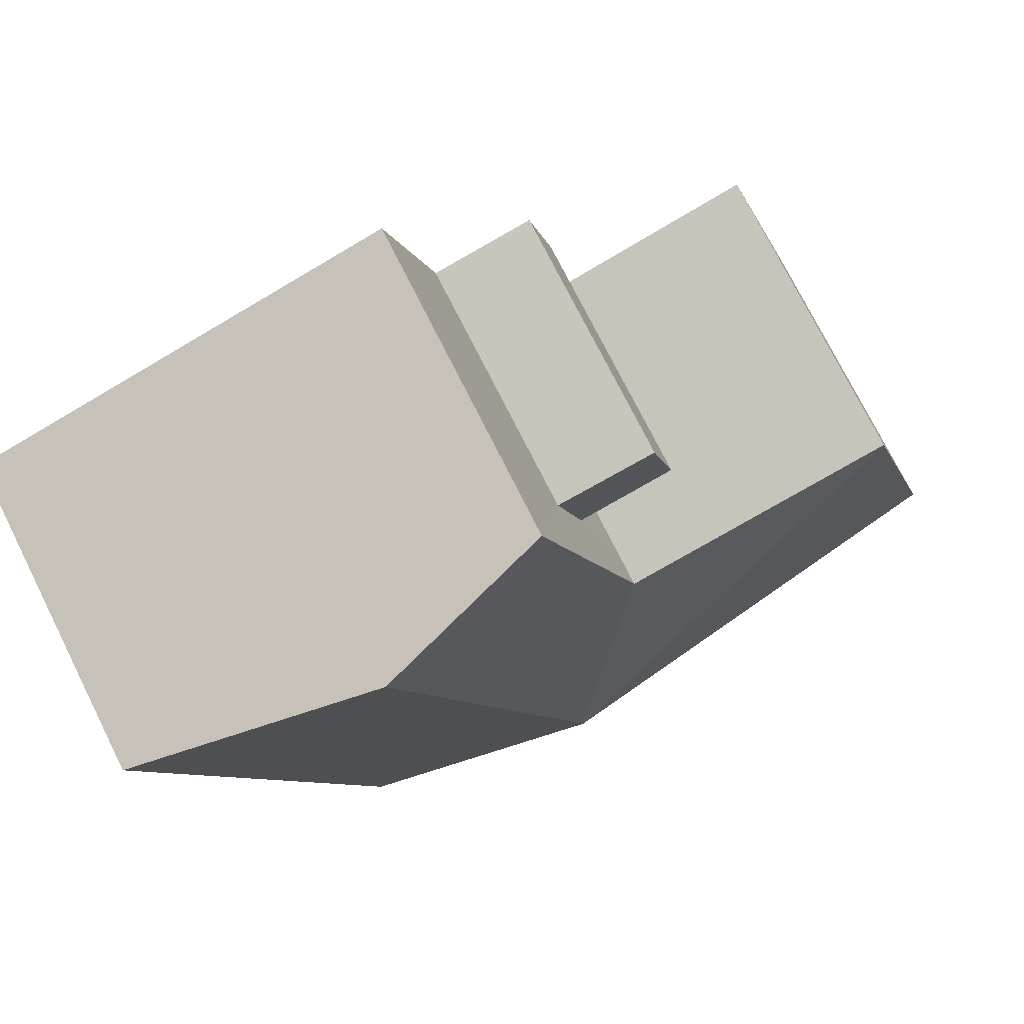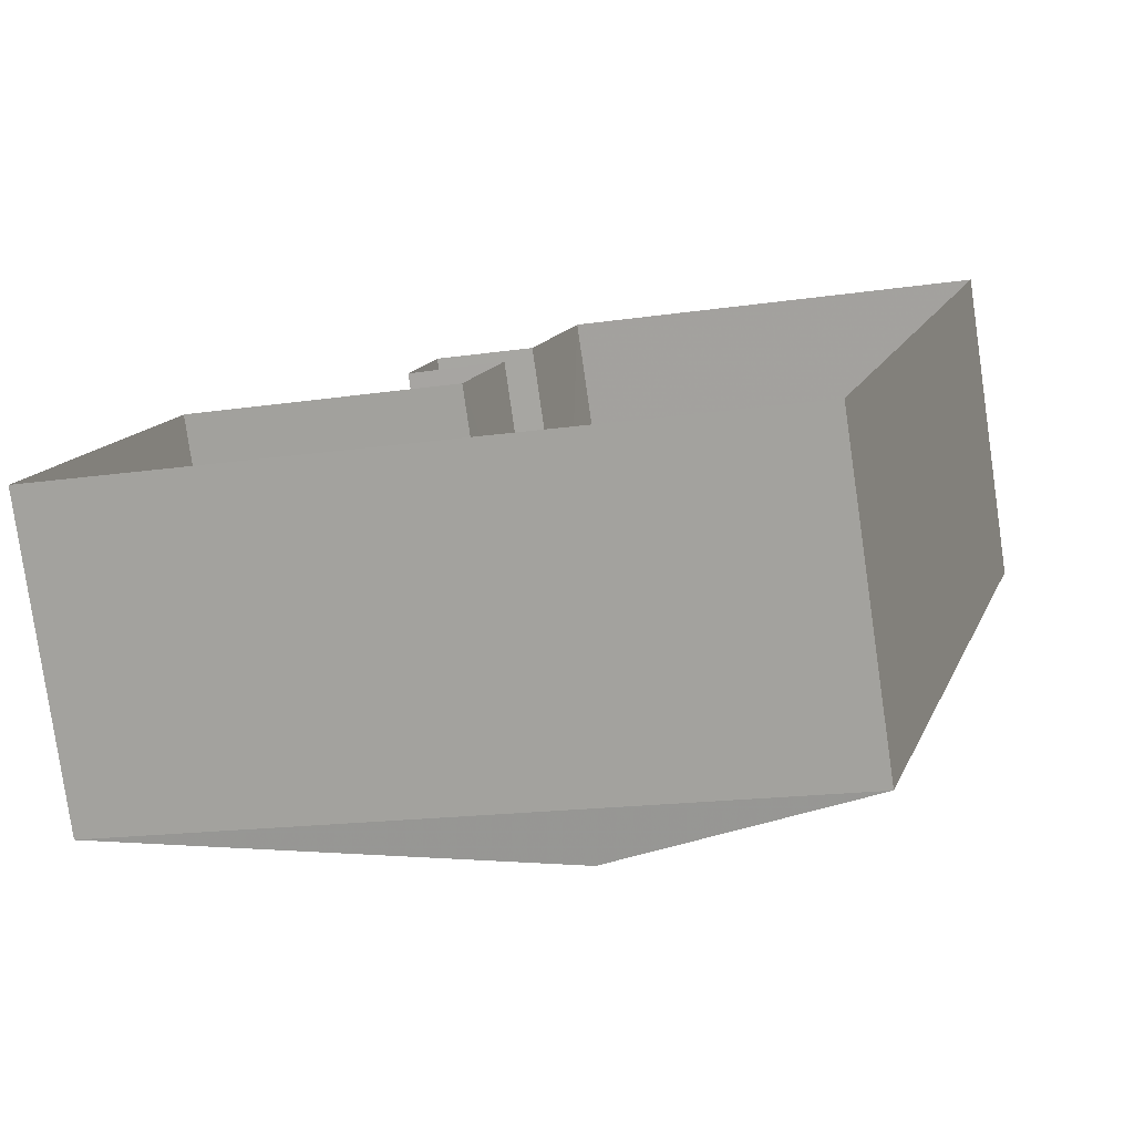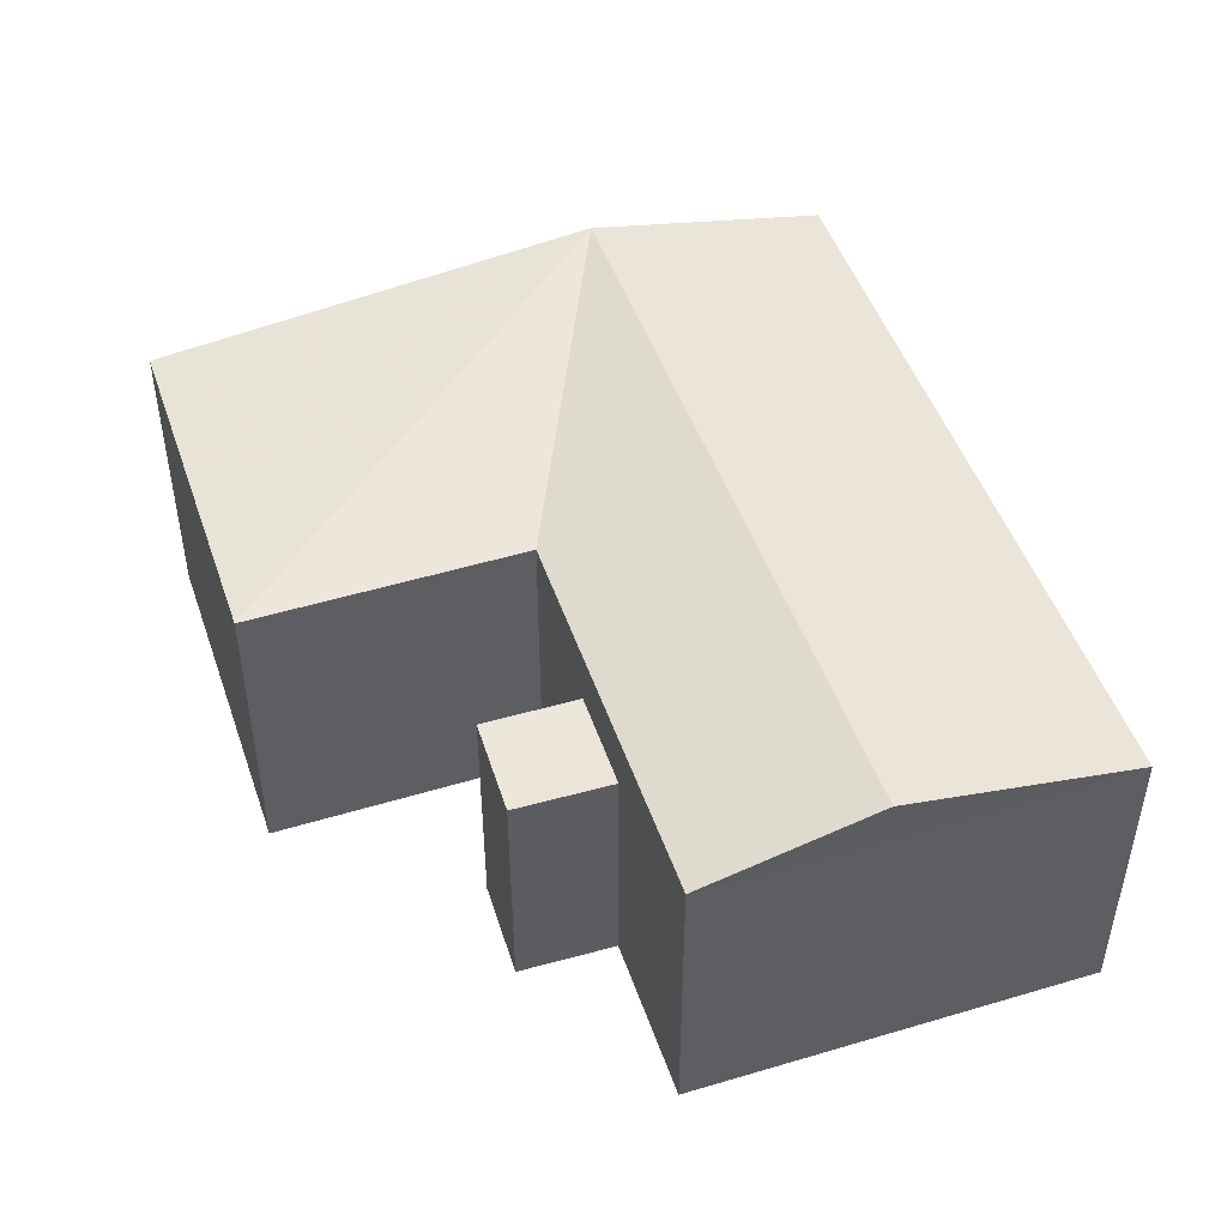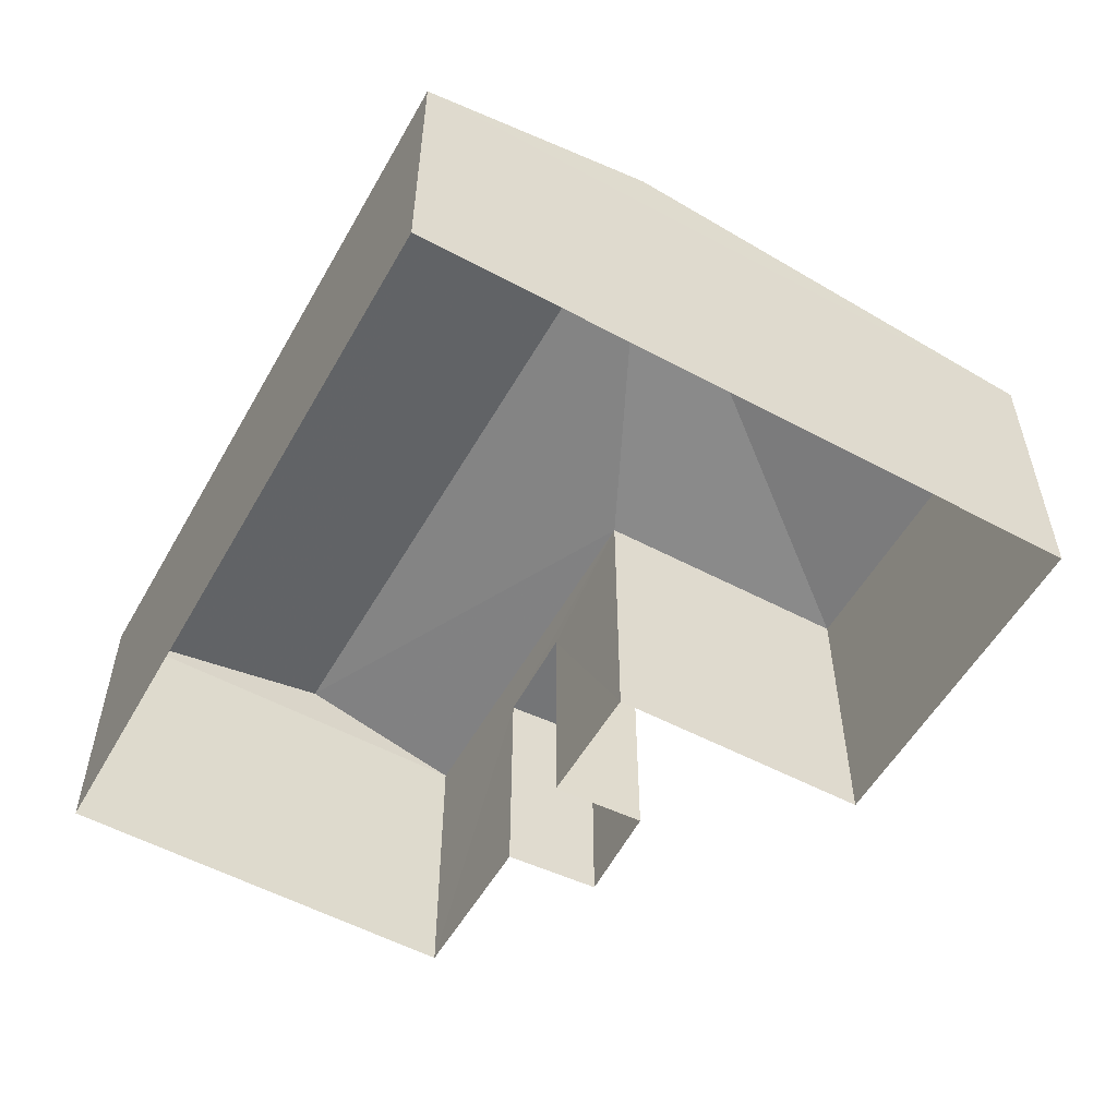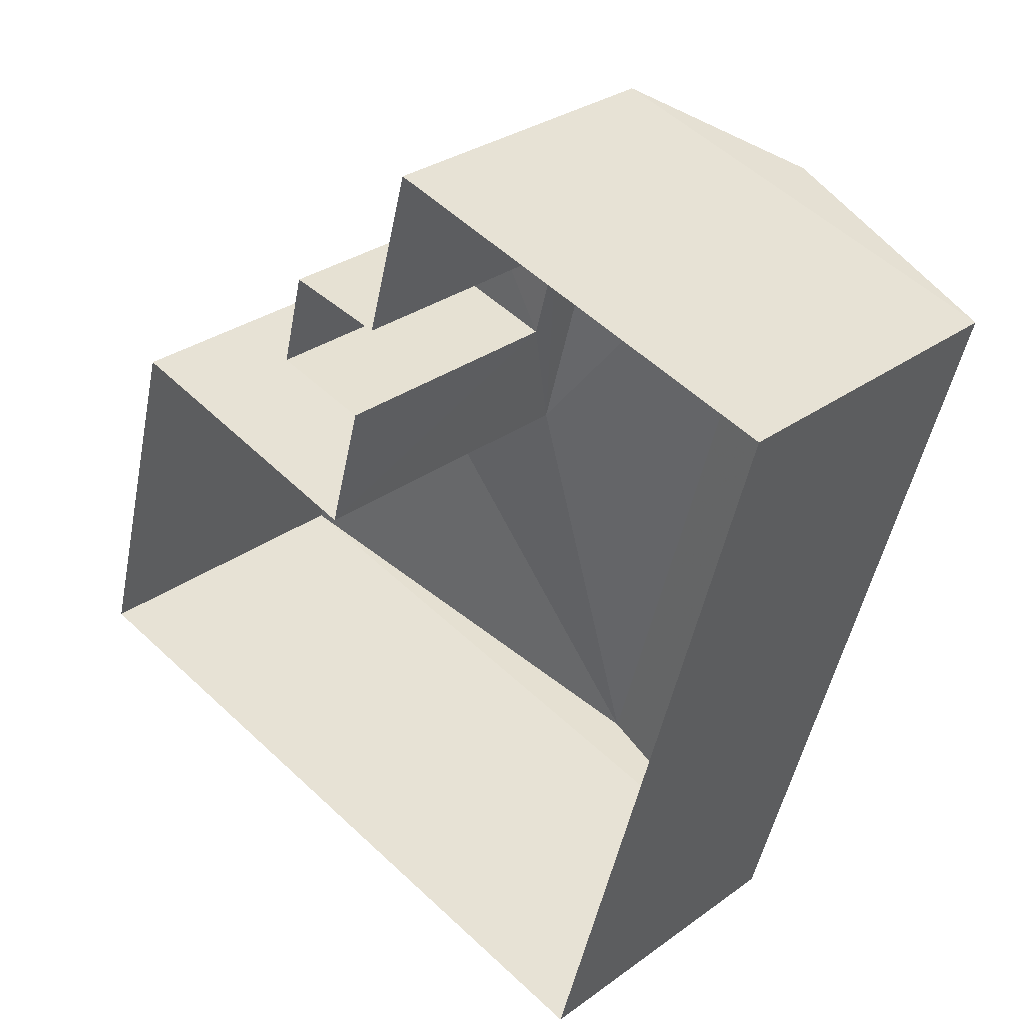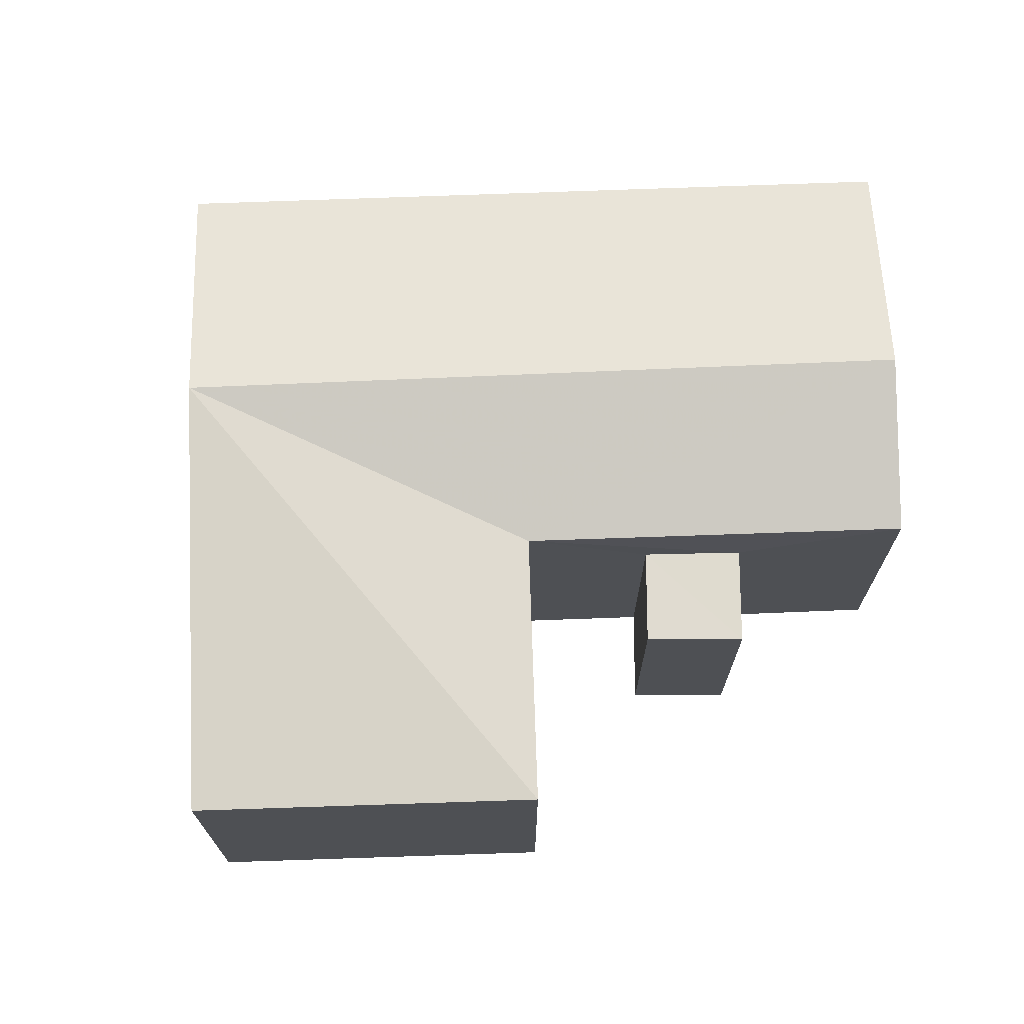
<metadata>
{"format":"obj","ext":"obj","renderer":"f3d","projection":"perspective","resolution":1024,"background":"white","views":[{"elev":75.3,"azim":-26.6,"up":"+Y"},{"elev":-79.2,"azim":-171.8,"up":"+Y"},{"elev":48.6,"azim":176.9,"up":"+Z"},{"elev":-56.0,"azim":-13.6,"up":"+Z"},{"elev":30.0,"azim":-136.7,"up":"+Y"},{"elev":70.9,"azim":103.6,"up":"+Z"}]}
</metadata>
<code>
v 1.229e+05 7.857e+05 14.57
v 1.229e+05 7.857e+05 14.57
v 1.229e+05 7.857e+05 14.57
v 1.229e+05 7.857e+05 14.57
v 1.229e+05 7.857e+05 14.57
v 1.229e+05 7.857e+05 14.57
v 1.229e+05 7.857e+05 14.57
v 1.229e+05 7.857e+05 14.57
v 1.229e+05 7.857e+05 14.57
v 1.229e+05 7.857e+05 14.57
v 1.229e+05 7.857e+05 17.94
v 1.229e+05 7.857e+05 17.94
v 1.229e+05 7.857e+05 17.94
v 1.229e+05 7.857e+05 17.94
v 1.229e+05 7.857e+05 19.32
v 1.229e+05 7.857e+05 18.68
v 1.229e+05 7.857e+05 19.32
v 1.229e+05 7.857e+05 18.68
v 1.229e+05 7.857e+05 18.67
v 1.229e+05 7.857e+05 18.68
v 1.229e+05 7.857e+05 18.68
v 1.229e+05 7.857e+05 18.68
f 1 2 3
f 3 4 5
f 1 6 2
f 7 6 1
f 8 9 10
f 8 10 5
f 10 1 3
f 5 10 3
f 11 12 13
f 14 11 13
f 15 16 17
f 15 18 16
f 15 19 18
f 17 16 20
f 17 21 15
f 17 22 21
f 11 9 12
f 11 10 9
f 14 13 8
f 5 14 8
f 13 9 8
f 13 12 9
f 1 10 11
f 11 16 1
f 16 14 20
f 4 14 5
f 20 14 4
f 16 11 14
f 17 20 22
f 15 21 19
f 22 3 2
f 21 22 2
f 22 4 3
f 22 20 4
f 16 7 1
f 16 18 7
f 18 6 7
f 18 19 6
f 21 2 6
f 19 21 6

</code>
